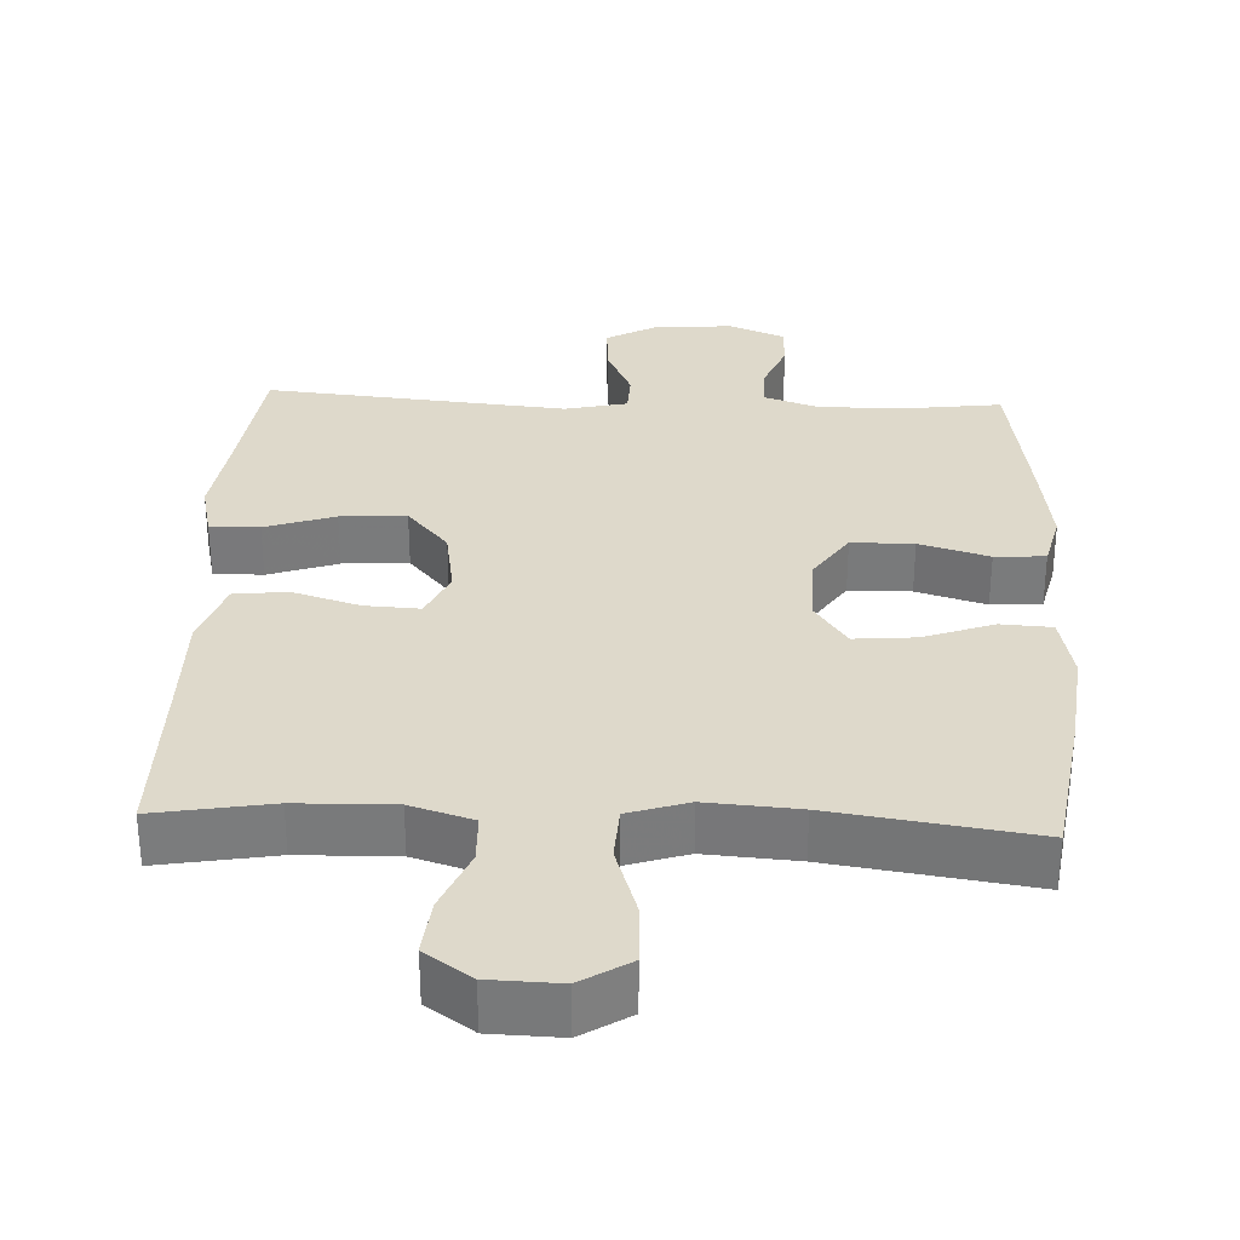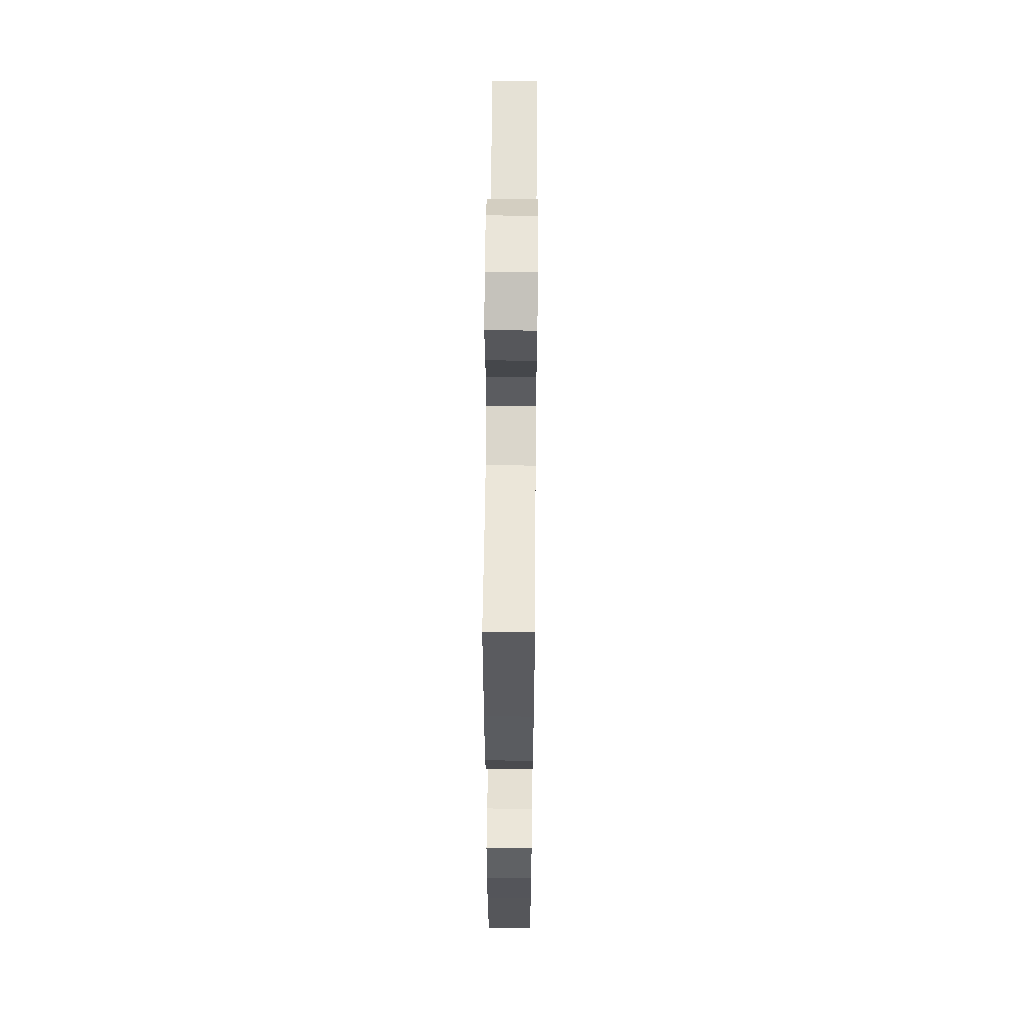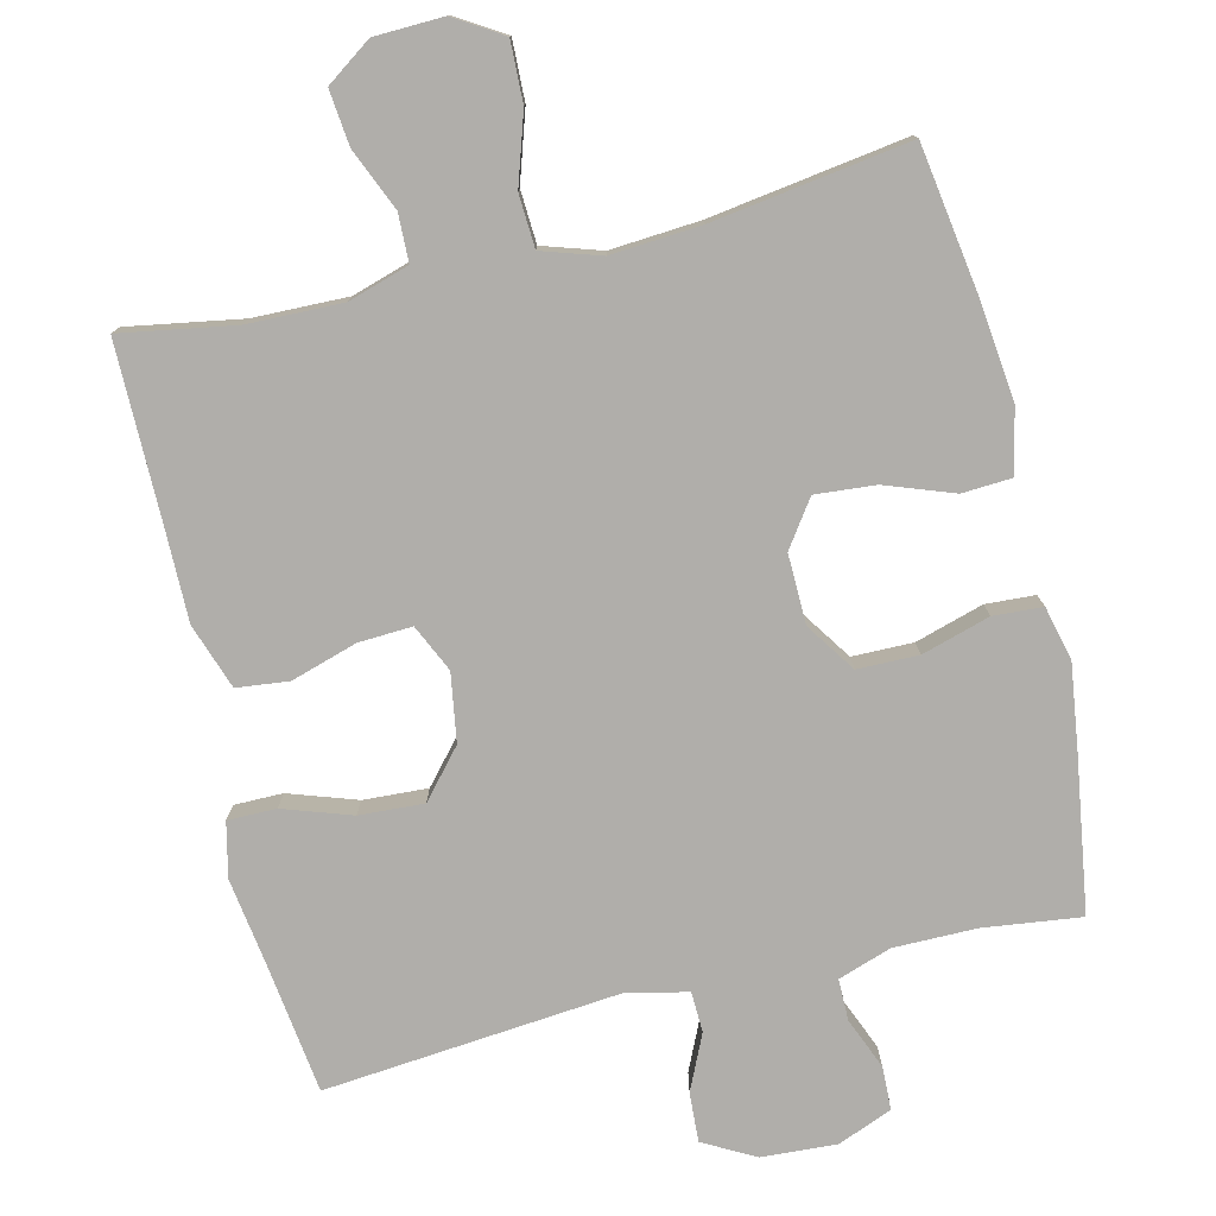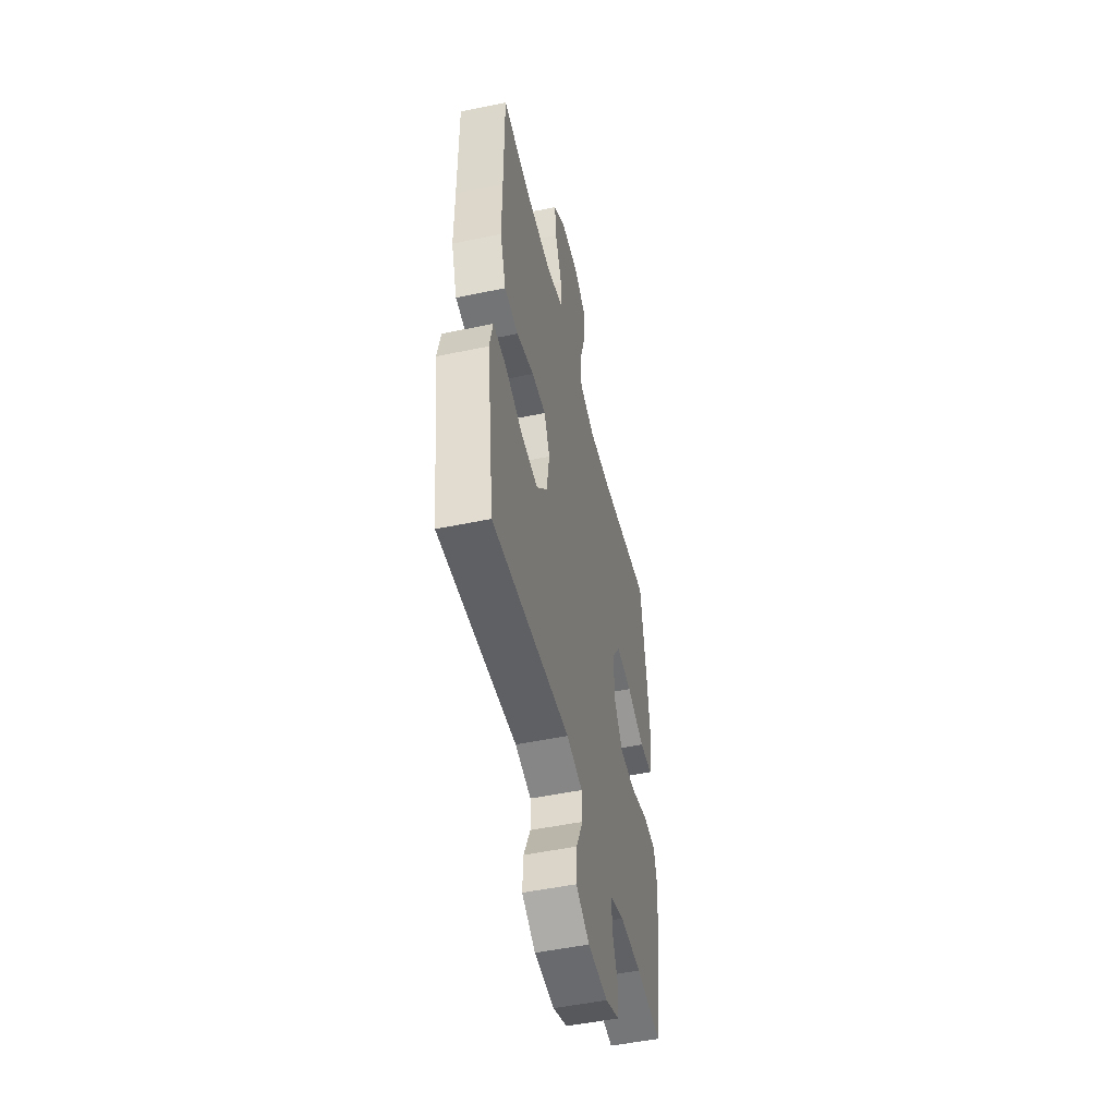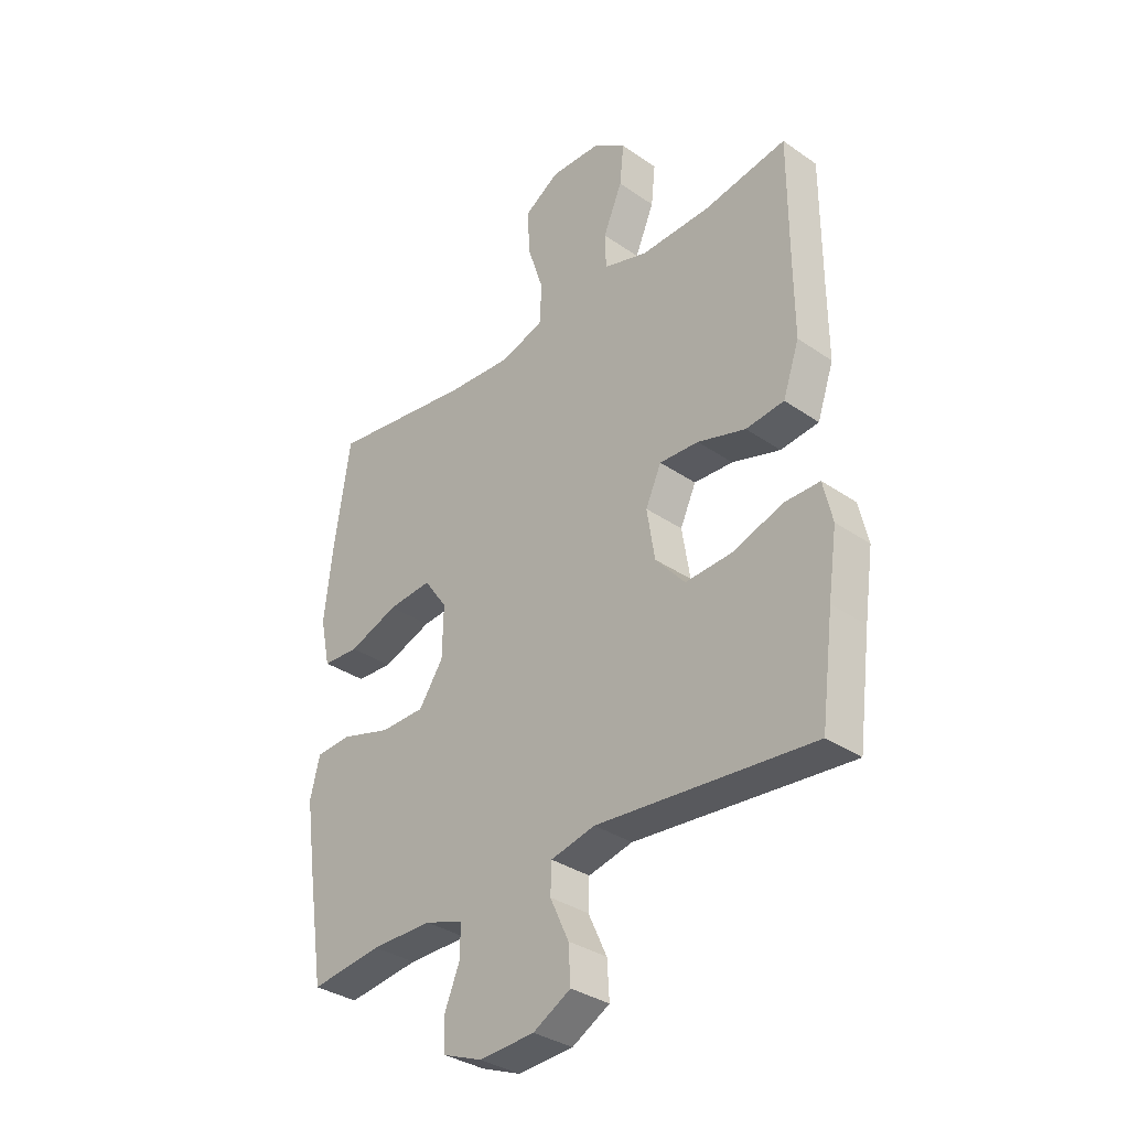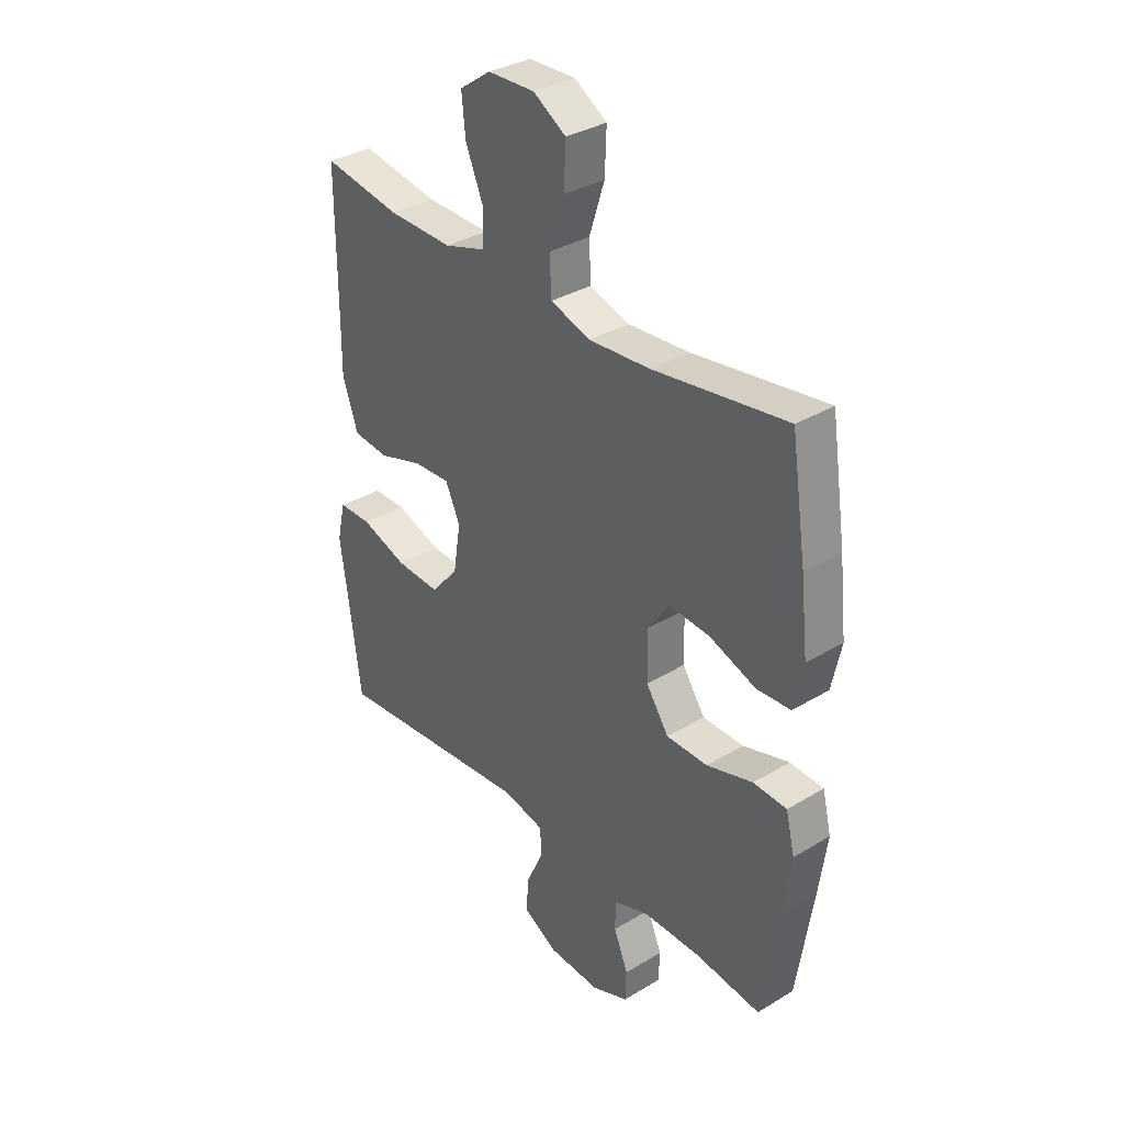
<metadata>
{"format":"obj","ext":"obj","renderer":"f3d","projection":"perspective","resolution":1024,"background":"white","views":[{"elev":31.8,"azim":2.5,"up":"+Y"},{"elev":56.7,"azim":-89.5,"up":"+Z"},{"elev":-77.8,"azim":13.5,"up":"+Y"},{"elev":-50.0,"azim":-77.0,"up":"+Z"},{"elev":-34.1,"azim":-133.0,"up":"+Z"},{"elev":33.9,"azim":50.7,"up":"+Z"}]}
</metadata>
<code>
v 0.5 0.07 -0.5
v 0.365 0.07 -0.483
v 0.251 0.07 -0.483
v 0.178 0.07 -0.508
v 0.178 0.07 -0.565
v 0.207 0.07 -0.636
v 0.205 0.07 -0.696
v 0.13 0.07 -0.726
v 0.026 0.07 -0.72
v -0.045 0.07 -0.681
v -0.041 0.07 -0.613
v -0.006 0.07 -0.537
v -0.008 0.07 -0.481
v -0.092 0.07 -0.462
v -0.5 0.07 -0.5
v -0.524 0.07 -0.316
v -0.541 0.07 -0.199
v -0.524 0.07 -0.124
v -0.457 0.07 -0.124
v -0.363 0.07 -0.156
v -0.274 0.07 -0.161
v -0.218 0.07 -0.096
v -0.203 0.07 -0.002
v -0.233 0.07 0.063
v -0.307 0.07 0.059
v -0.398 0.07 0.031
v -0.47 0.07 0.039
v -0.501 0.07 0.129
v -0.5 0.07 0.264
v -0.5 0.07 0.5
v -0.343 0.07 0.473
v -0.212 0.07 0.47
v -0.128 0.07 0.496
v -0.126 0.07 0.562
v -0.162 0.07 0.647
v -0.17 0.07 0.723
v -0.107 0.07 0.767
v -0.012 0.07 0.77
v 0.054 0.07 0.729
v 0.051 0.07 0.646
v 0.02 0.07 0.55
v 0.024 0.07 0.477
v 0.105 0.07 0.451
v 0.229 0.07 0.46
v 0.5 0.07 0.5
v 0.531 0.07 0.296
v 0.546 0.07 0.161
v 0.527 0.07 0.072
v 0.458 0.07 0.068
v 0.364 0.07 0.102
v 0.281 0.07 0.109
v 0.237 0.07 0.046
v 0.239 0.07 -0.05
v 0.285 0.07 -0.118
v 0.369 0.07 -0.119
v 0.463 0.07 -0.091
v 0.531 0.07 -0.095
v 0.549 0.07 -0.169
v 0.533 0.07 -0.285
v 0.5 0 -0.5
v 0.365 0 -0.483
v 0.251 0 -0.483
v 0.178 0 -0.508
v 0.178 0 -0.565
v 0.207 0 -0.636
v 0.205 0 -0.696
v 0.13 0 -0.726
v 0.026 0 -0.72
v -0.045 0 -0.681
v -0.041 0 -0.613
v -0.006 0 -0.537
v -0.008 0 -0.481
v -0.092 0 -0.462
v -0.5 0 -0.5
v -0.524 0 -0.316
v -0.541 0 -0.199
v -0.524 0 -0.124
v -0.457 0 -0.124
v -0.363 0 -0.156
v -0.274 0 -0.161
v -0.218 0 -0.096
v -0.203 0 -0.002
v -0.233 0 0.063
v -0.307 0 0.059
v -0.398 0 0.031
v -0.47 0 0.039
v -0.501 0 0.129
v -0.5 0 0.264
v -0.5 0 0.5
v -0.343 0 0.473
v -0.212 0 0.47
v -0.128 0 0.496
v -0.126 0 0.562
v -0.162 0 0.647
v -0.17 0 0.723
v -0.107 0 0.767
v -0.012 0 0.77
v 0.054 0 0.729
v 0.051 0 0.646
v 0.02 0 0.55
v 0.024 0 0.477
v 0.105 0 0.451
v 0.229 0 0.46
v 0.5 0 0.5
v 0.531 0 0.296
v 0.546 0 0.161
v 0.527 0 0.072
v 0.458 0 0.068
v 0.364 0 0.102
v 0.281 0 0.109
v 0.237 0 0.046
v 0.239 0 -0.05
v 0.285 0 -0.118
v 0.369 0 -0.119
v 0.463 0 -0.091
v 0.531 0 -0.095
v 0.549 0 -0.169
v 0.533 0 -0.285
f 59 1 2
f 58 59 2
f 57 58 2
f 56 57 2
f 55 56 2
f 54 55 2 3
f 53 54 3 4
f 52 53 4
f 48 49 50
f 47 48 50
f 46 47 50
f 45 46 50
f 44 45 50
f 43 44 50 51
f 42 43 51 52
f 39 40 41
f 38 39 41
f 37 38 41
f 36 37 41
f 35 36 41
f 34 35 41
f 33 34 41 42
f 42 52 4
f 33 42 4
f 32 33 4
f 29 30 31
f 29 31 32
f 28 29 32
f 27 28 32
f 26 27 32
f 25 26 32
f 18 19 20
f 17 18 20
f 16 17 20
f 16 20 21
f 15 16 21
f 14 15 21
f 13 14 21 22
f 10 11 12
f 9 10 12
f 8 9 12
f 7 8 12
f 6 7 12
f 5 6 12
f 5 12 13
f 13 22 23
f 5 13 23
f 4 5 23
f 24 25 32
f 4 23 24 32
f 61 60 118
f 61 118 117
f 61 117 116
f 61 116 115
f 61 115 114
f 62 61 114 113
f 63 62 113 112
f 63 112 111
f 109 108 107
f 109 107 106
f 109 106 105
f 109 105 104
f 109 104 103
f 110 109 103 102
f 111 110 102 101
f 100 99 98
f 100 98 97
f 100 97 96
f 100 96 95
f 100 95 94
f 100 94 93
f 101 100 93 92
f 63 111 101
f 63 101 92
f 63 92 91
f 90 89 88
f 91 90 88
f 91 88 87
f 91 87 86
f 91 86 85
f 91 85 84
f 79 78 77
f 79 77 76
f 79 76 75
f 80 79 75
f 80 75 74
f 80 74 73
f 81 80 73 72
f 71 70 69
f 71 69 68
f 71 68 67
f 71 67 66
f 71 66 65
f 71 65 64
f 72 71 64
f 82 81 72
f 82 72 64
f 82 64 63
f 91 84 83
f 91 83 82 63
f 1 60 61 2
f 2 61 62 3
f 3 62 63 4
f 4 63 64 5
f 5 64 65 6
f 6 65 66 7
f 7 66 67 8
f 8 67 68 9
f 9 68 69 10
f 10 69 70 11
f 11 70 71 12
f 12 71 72 13
f 13 72 73 14
f 14 73 74 15
f 15 74 75 16
f 16 75 76 17
f 17 76 77 18
f 18 77 78 19
f 19 78 79 20
f 20 79 80 21
f 21 80 81 22
f 22 81 82 23
f 23 82 83 24
f 24 83 84 25
f 25 84 85 26
f 26 85 86 27
f 27 86 87 28
f 28 87 88 29
f 29 88 89 30
f 30 89 90 31
f 31 90 91 32
f 32 91 92 33
f 33 92 93 34
f 34 93 94 35
f 35 94 95 36
f 36 95 96 37
f 37 96 97 38
f 38 97 98 39
f 39 98 99 40
f 40 99 100 41
f 41 100 101 42
f 42 101 102 43
f 43 102 103 44
f 44 103 104 45
f 45 104 105 46
f 46 105 106 47
f 47 106 107 48
f 48 107 108 49
f 49 108 109 50
f 50 109 110 51
f 51 110 111 52
f 52 111 112 53
f 53 112 113 54
f 54 113 114 55
f 55 114 115 56
f 56 115 116 57
f 57 116 117 58
f 58 117 118 59
f 59 118 60 1

</code>
